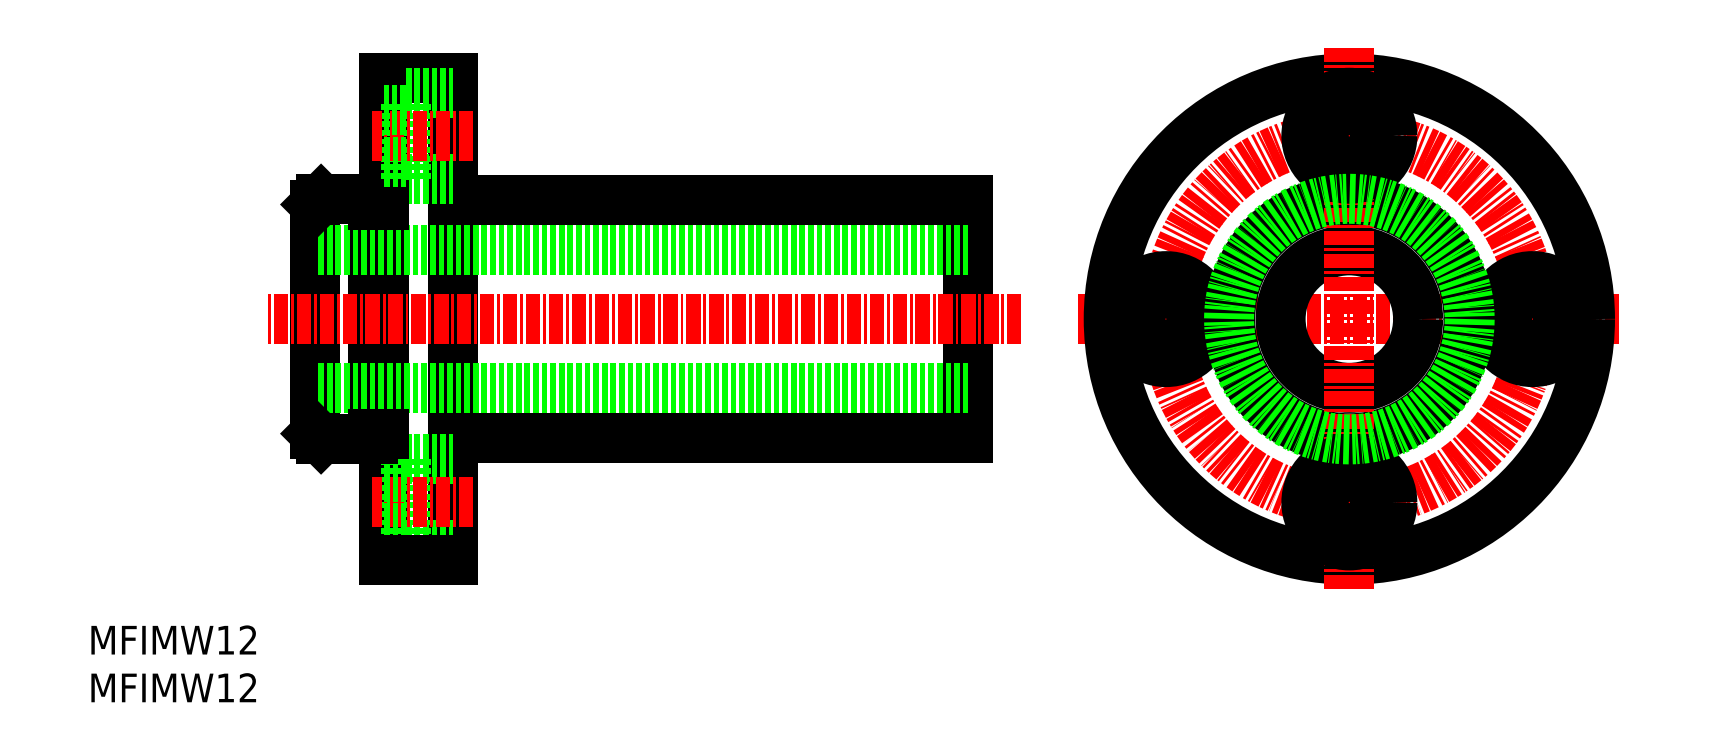
<metadata>
{"format":"dxf","ext":"dxf","renderer":"ezdxf+matplotlib","layout":"modelspace","background":"white","min_lineweight":24,"dpi":150}
</metadata>
<code>
0
SECTION
2
ENTITIES
0
LINE
8
0
10
41.85
20
64.44
30
0
11
41.85
21
22.44
31
0
0
LINE
8
0
10
86.85
20
53.84
30
0
11
86.85
21
33.04
31
0
0
LINE
8
0
10
35.85
20
64.44
30
0
11
35.85
21
22.44
31
0
0
LINE
8
0
10
29.85
20
53.44
30
0
11
29.85
21
33.44
31
0
0
LINE
8
0
10
34.85
20
53.94
30
0
11
34.85
21
32.94
31
0
0
LINE
8
CENTER
10
91.47
20
43.44
30
0
11
25.67
21
43.44
31
0
0
LINE
8
0
10
86.85
20
33.04
30
0
11
41.85
21
33.04
31
0
0
LINE
8
0
10
86.85
20
37.44
30
0
11
29.85
21
37.44
31
0
0
LINE
8
0
10
37.75
20
31.19
30
0
11
37.75
21
23.69
31
0
0
LINE
8
0
10
37.75
20
23.69
30
0
11
41.85
21
23.69
31
0
0
LINE
8
0
10
37.75
20
31.19
30
0
11
41.85
21
31.19
31
0
0
LINE
8
CENTER
10
43.63
20
27.44
30
0
11
34.81
21
27.44
31
0
0
LINE
8
0
10
35.85
20
25.19
30
0
11
37.75
21
25.19
31
0
0
LINE
8
0
10
35.85
20
29.69
30
0
11
37.75
21
29.69
31
0
0
LINE
8
0
10
34.85
20
32.94
30
0
11
30.35
21
32.94
31
0
0
LINE
8
0
10
30.35
20
32.94
30
0
11
29.85
21
33.44
31
0
0
LINE
8
0
10
35.85
20
33.44
30
0
11
34.85
21
33.44
31
0
0
LINE
8
0
10
86.85
20
53.84
30
0
11
41.85
21
53.84
31
0
0
LINE
8
0
10
86.85
20
49.44
30
0
11
29.85
21
49.44
31
0
0
LINE
8
0
10
34.85
20
53.94
30
0
11
30.35
21
53.94
31
0
0
LINE
8
0
10
30.35
20
53.94
30
0
11
29.85
21
53.44
31
0
0
LINE
8
0
10
37.75
20
55.69
30
0
11
37.75
21
63.19
31
0
0
LINE
8
0
10
37.75
20
55.69
30
0
11
41.85
21
55.69
31
0
0
LINE
8
0
10
35.85
20
53.44
30
0
11
34.85
21
53.44
31
0
0
LINE
8
0
10
41.85
20
64.44
30
0
11
35.85
21
64.44
31
0
0
LINE
8
0
10
37.75
20
63.19
30
0
11
41.85
21
63.19
31
0
0
LINE
8
CENTER
10
43.63
20
59.44
30
0
11
34.81
21
59.44
31
0
0
LINE
8
0
10
35.85
20
57.19
30
0
11
37.75
21
57.19
31
0
0
LINE
8
0
10
37.75
20
61.69
30
0
11
35.85
21
61.69
31
0
0
LINE
8
CENTER
10
96.41
20
43.44
30
0
11
143.8
21
43.44
31
0
0
CIRCLE
8
0
10
120.1
20
43.44
30
0
40
21
0
CIRCLE
8
0
10
120.1
20
43.44
30
0
40
6
0
CIRCLE
8
0
10
120.1
20
43.44
30
0
40
10.4
0
LINE
8
CENTER
10
120.1
20
67.12
30
0
11
120.1
21
19.76
31
0
0
CIRCLE
8
CENTER
10
120.1
20
43.44
30
0
40
16
0
CIRCLE
8
0
10
120.1
20
27.44
30
0
40
3.75
0
CIRCLE
8
0
10
104.1
20
43.44
30
0
40
2.25
0
CIRCLE
8
0
10
104.1
20
43.44
30
0
40
3.75
0
CIRCLE
8
0
10
120.1
20
27.44
30
0
40
2.25
0
CIRCLE
8
0
10
136.1
20
43.44
30
0
40
3.75
0
CIRCLE
8
0
10
136.1
20
43.44
30
0
40
2.25
0
CIRCLE
8
0
10
120.1
20
59.44
30
0
40
3.75
0
CIRCLE
8
0
10
120.1
20
59.44
30
0
40
2.25
0
LINE
8
0
10
41.85
20
22.44
30
0
11
35.85
21
22.44
31
0
0
INSERT
8
0
2
*U2
10
-177.1
20
-93.55
30
0
0
CIRCLE
8
0
10
120.1
20
43.44
30
0
40
10.5
0
ENDSEC
0
EOF

</code>
